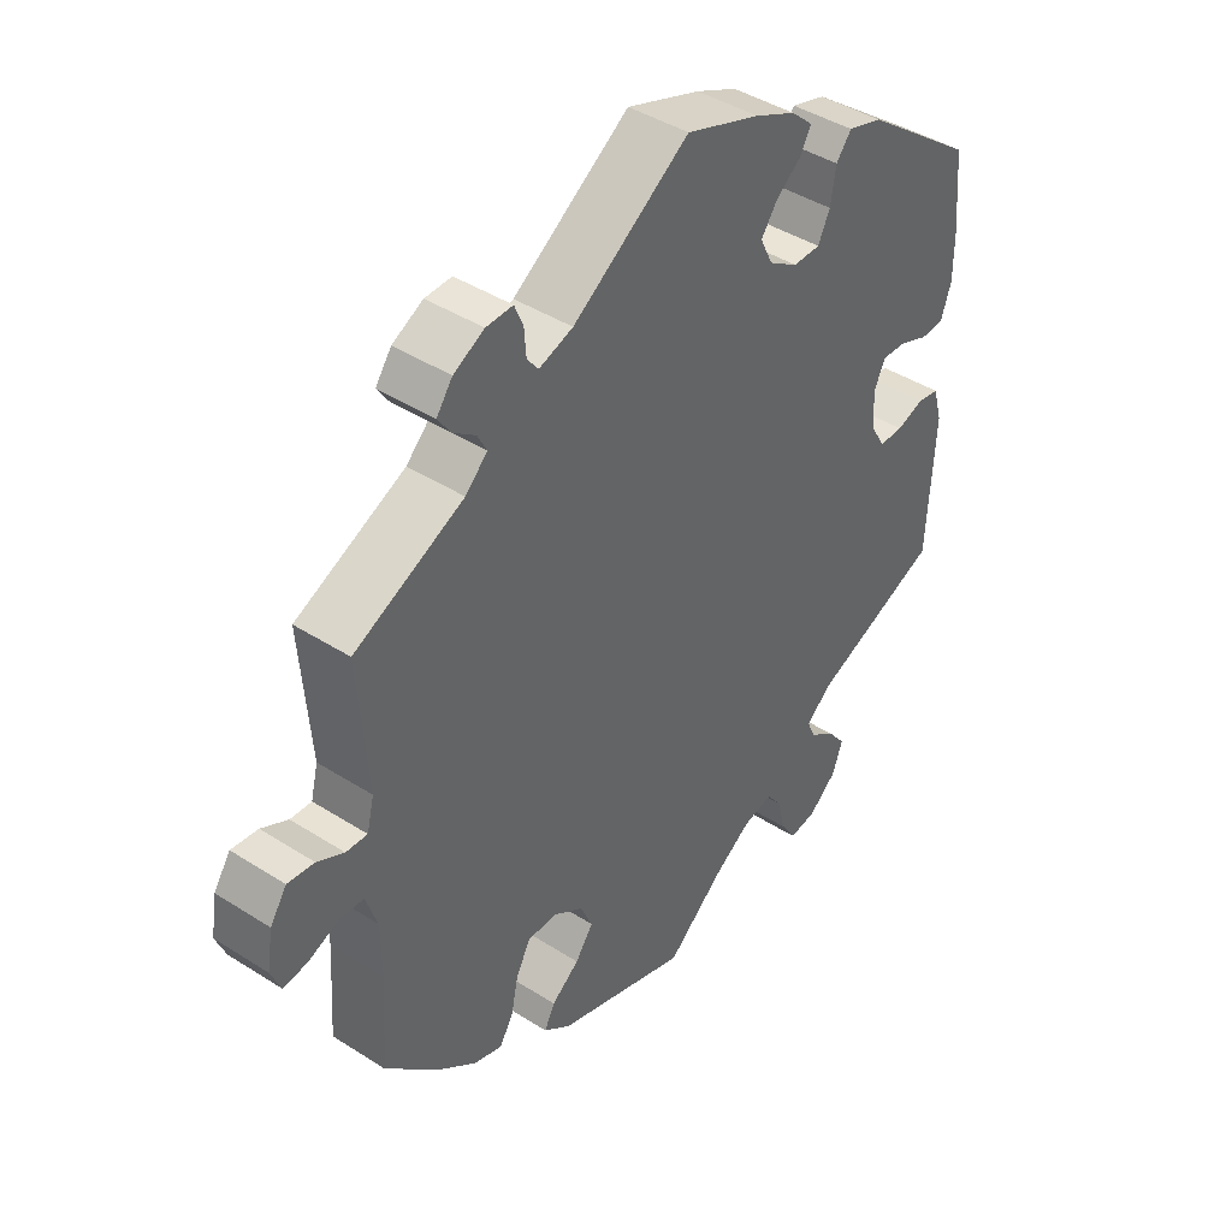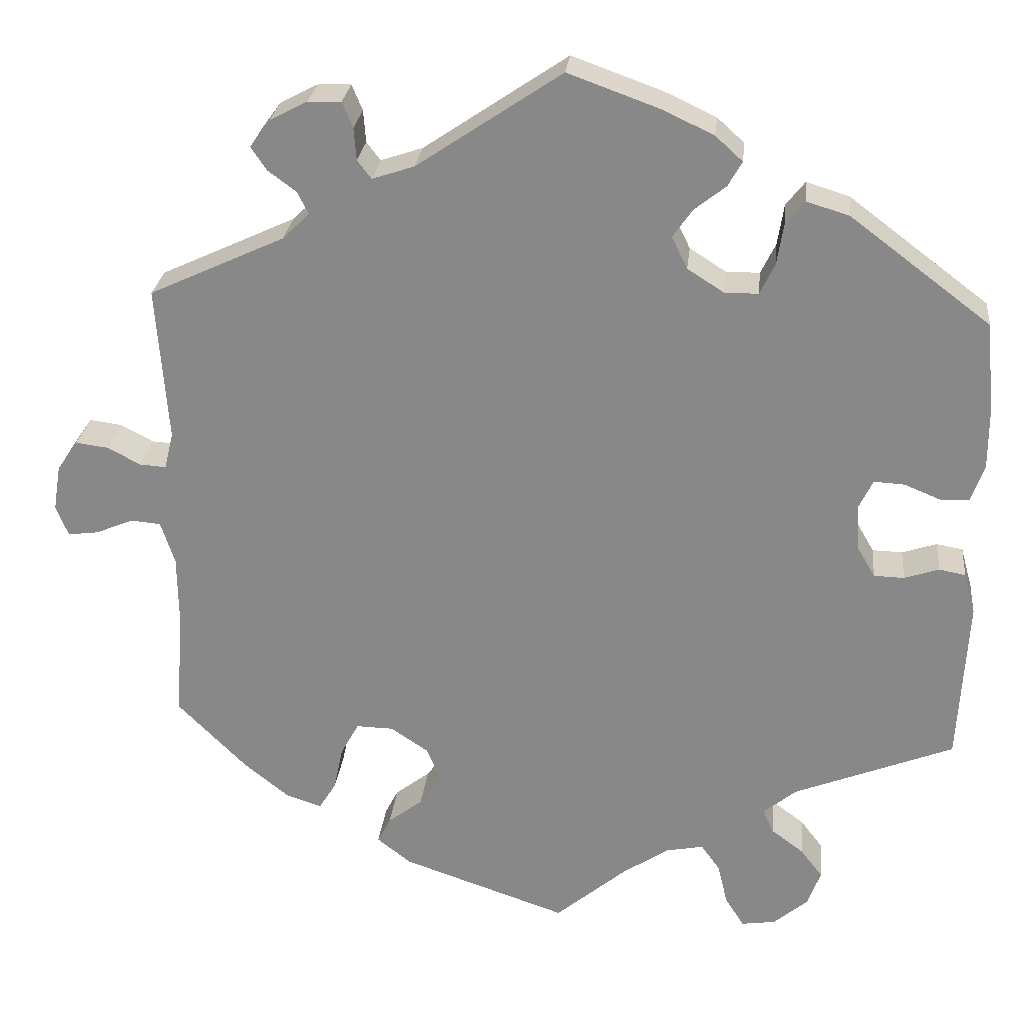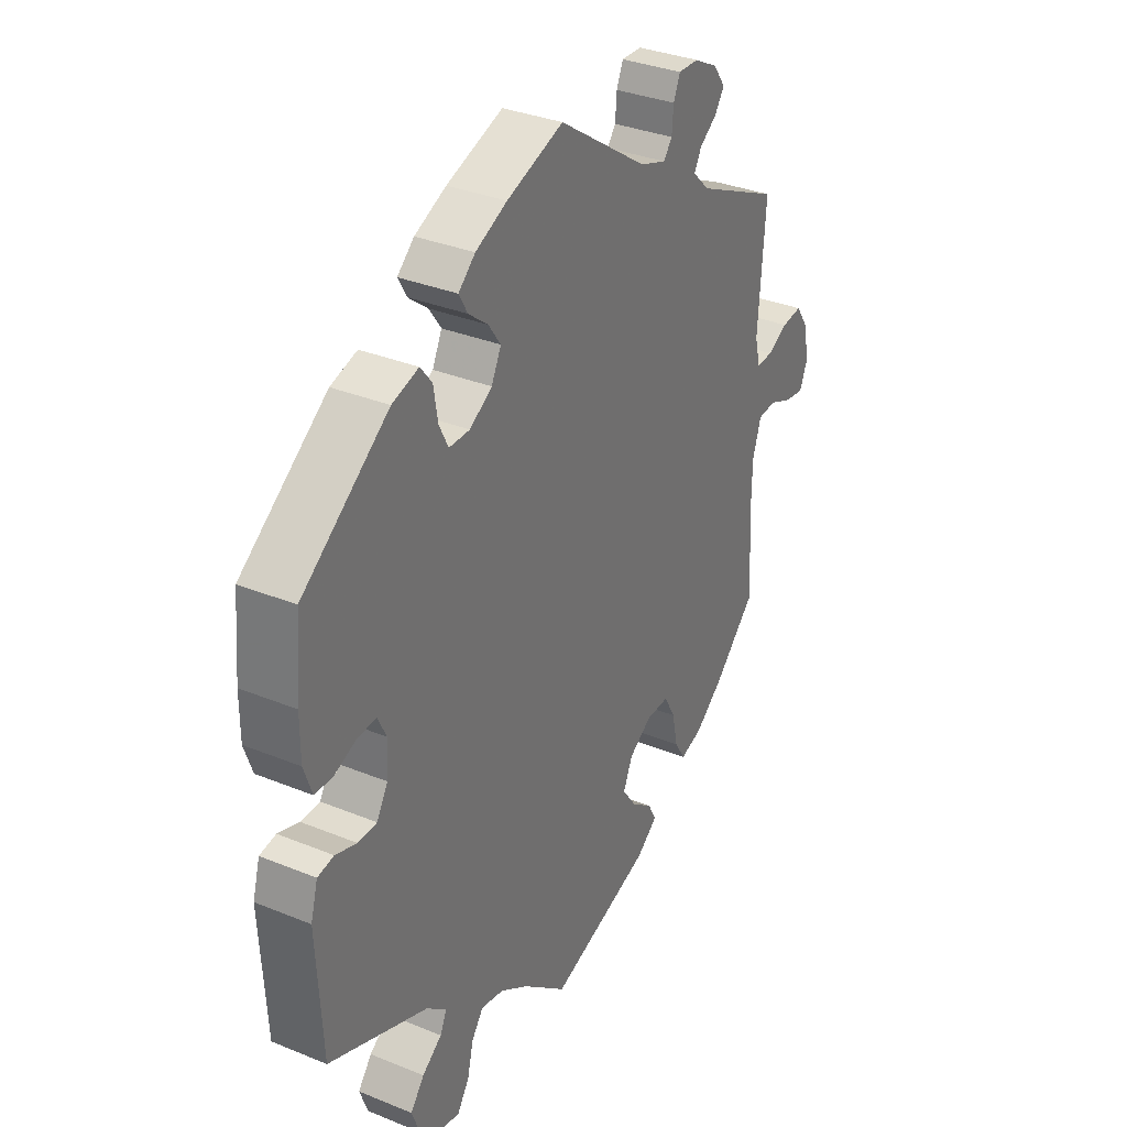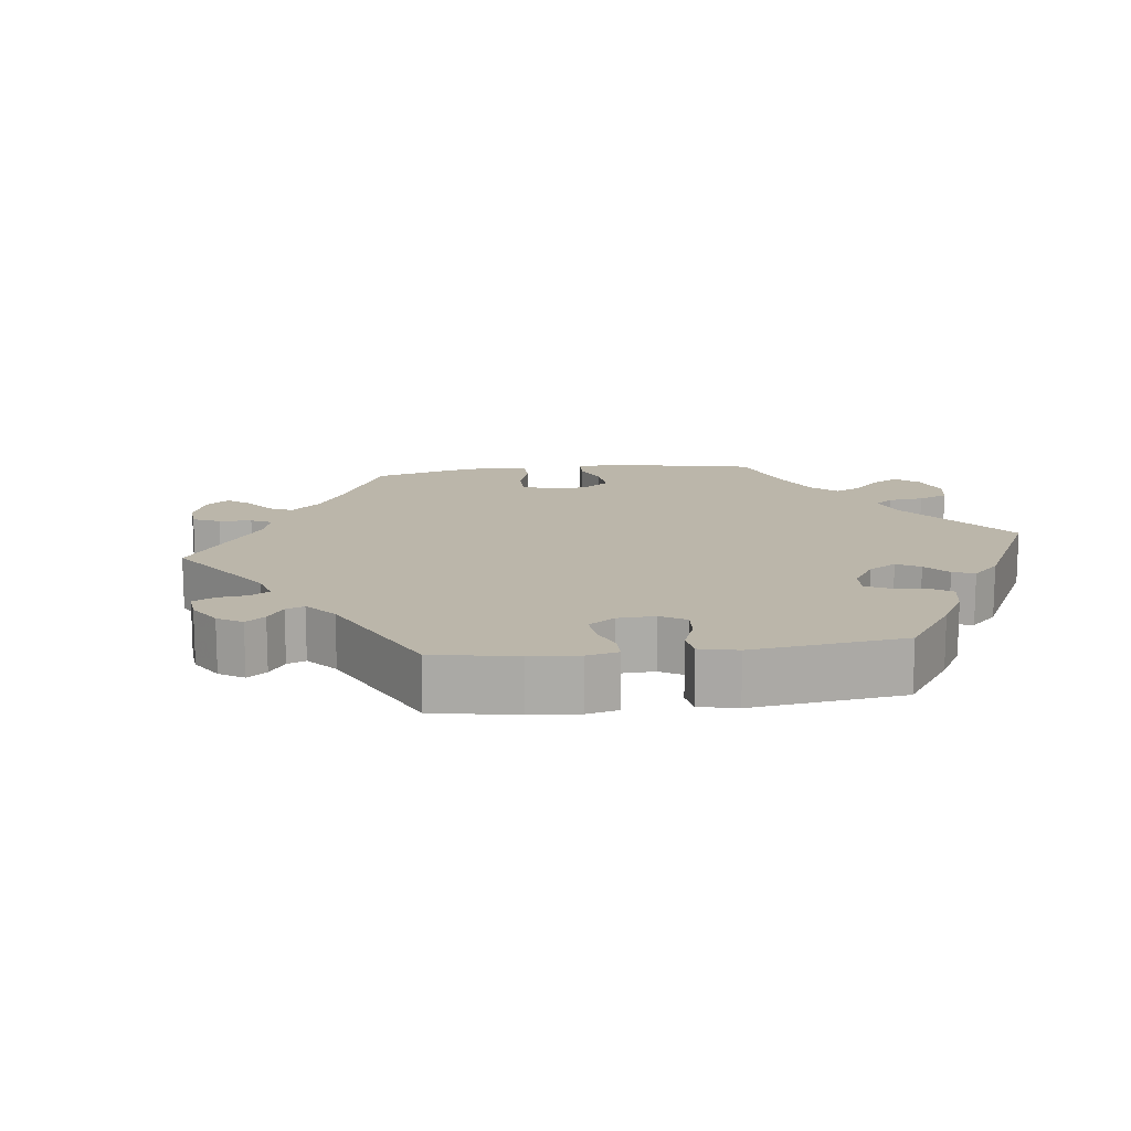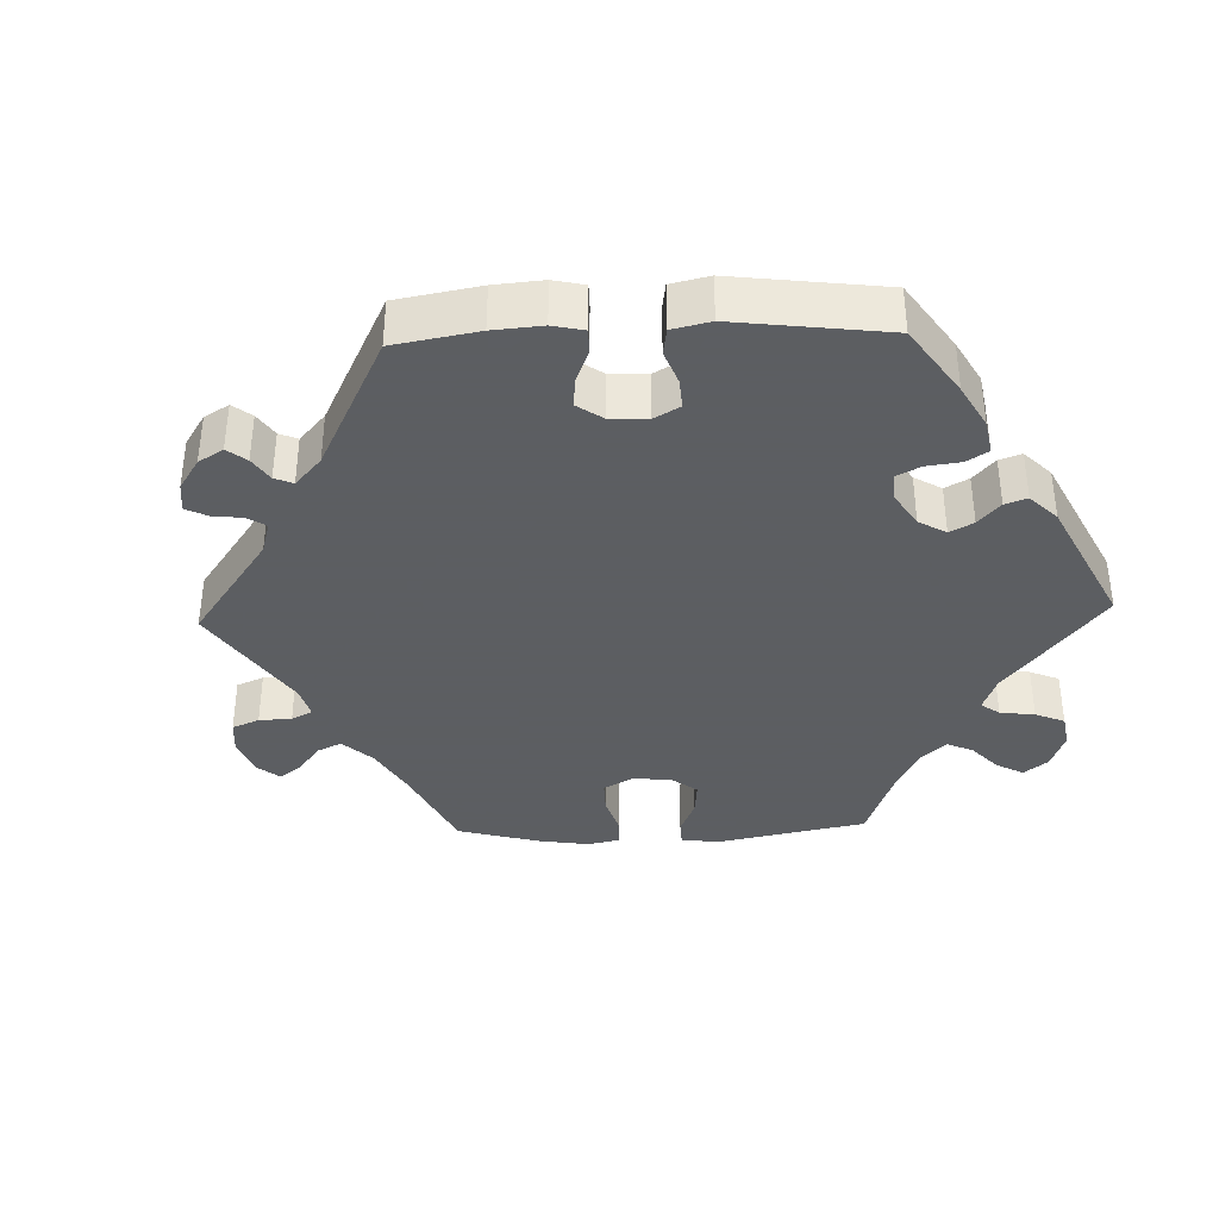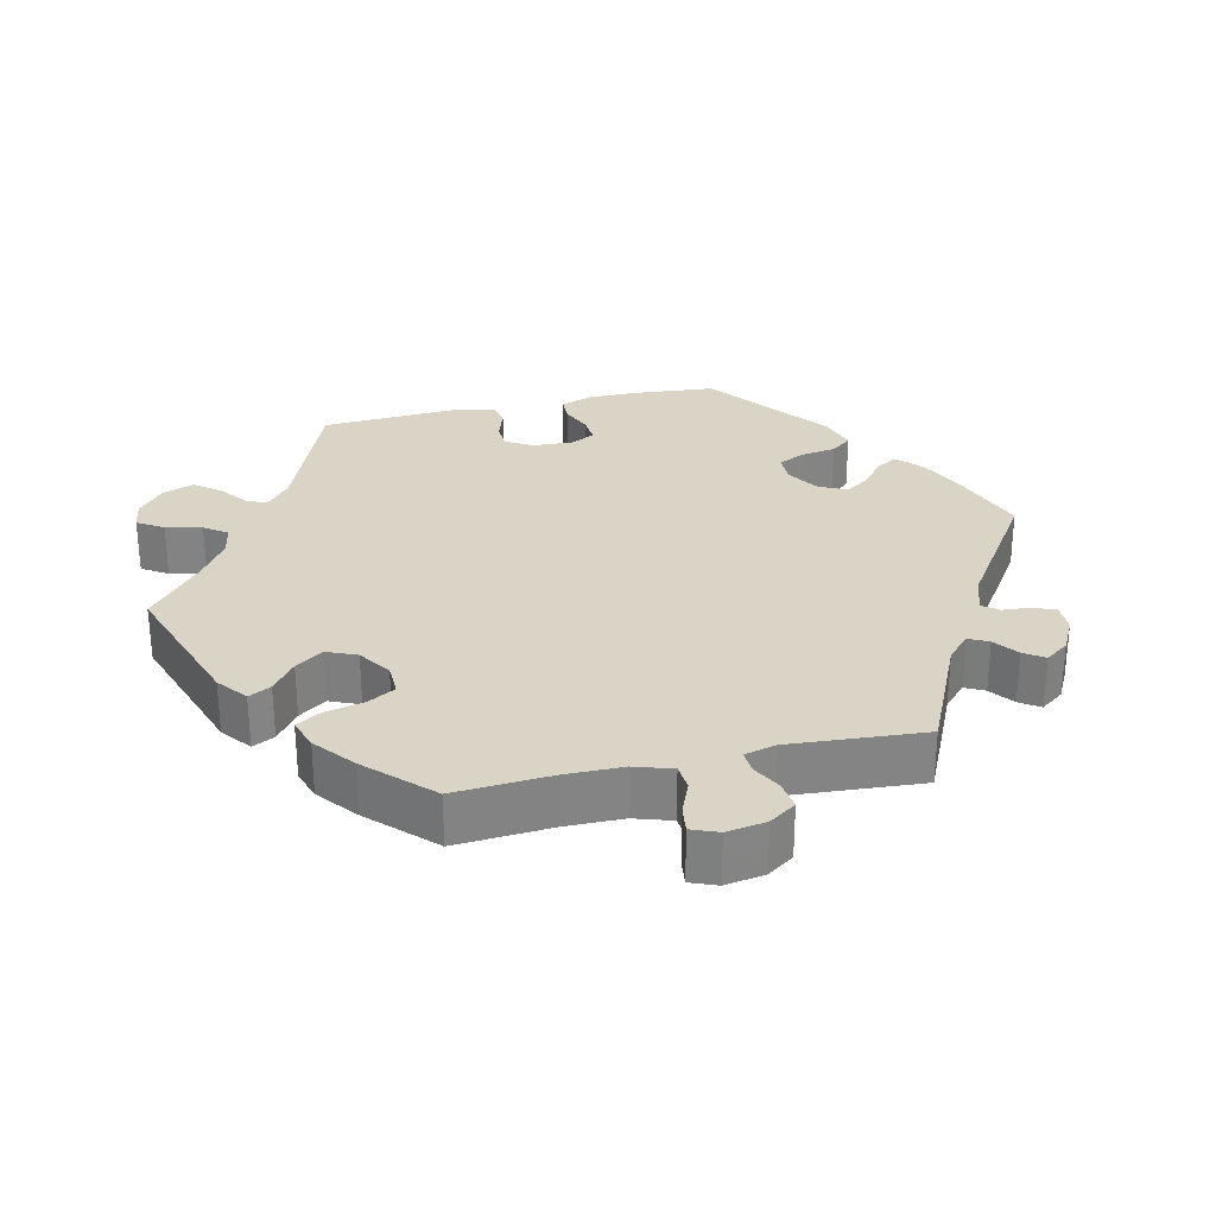
<metadata>
{"format":"obj","ext":"obj","renderer":"f3d","projection":"perspective","resolution":1024,"background":"white","views":[{"elev":42.7,"azim":-52.7,"up":"+Z"},{"elev":26.1,"azim":6.1,"up":"+Z"},{"elev":33.3,"azim":119.3,"up":"+Z"},{"elev":14.1,"azim":22.8,"up":"+Y"},{"elev":-37.4,"azim":31.9,"up":"+Y"},{"elev":28.9,"azim":-103.1,"up":"+Y"}]}
</metadata>
<code>
v 0.307 0.07 -0.366
v 0.267 0.07 -0.399
v 0.28 0.07 -0.428
v 0.319 0.07 -0.457
v 0.346 0.07 -0.492
v 0.33 0.07 -0.536
v 0.288 0.07 -0.571
v 0.247 0.07 -0.577
v 0.224 0.07 -0.541
v 0.212 0.07 -0.491
v 0.189 0.07 -0.459
v 0.144 0.07 -0.468
v 0.088 0.07 -0.505
v 0.001 0.07 -0.578
v -0.2 0.07 -0.51
v -0.241 0.07 -0.478
v -0.225 0.07 -0.447
v -0.183 0.07 -0.415
v -0.156 0.07 -0.377
v -0.174 0.07 -0.335
v -0.219 0.07 -0.305
v -0.264 0.07 -0.304
v -0.286 0.07 -0.344
v -0.297 0.07 -0.397
v -0.318 0.07 -0.431
v -0.361 0.07 -0.417
v -0.416 0.07 -0.373
v -0.5 0.07 -0.289
v -0.491 0.07 -0.155
v -0.492 0.07 -0.075
v -0.509 0.07 -0.023
v -0.545 0.07 -0.02
v -0.591 0.07 -0.039
v -0.628 0.07 -0.044
v -0.643 0.07 -0.007
v -0.634 0.07 0.048
v -0.609 0.07 0.085
v -0.569 0.07 0.08
v -0.529 0.07 0.059
v -0.497 0.07 0.057
v -0.486 0.07 0.101
v -0.5 0.07 0.289
v -0.336 0.07 0.365
v -0.303 0.07 0.397
v -0.317 0.07 0.424
v -0.351 0.07 0.449
v -0.37 0.07 0.477
v -0.346 0.07 0.51
v -0.3 0.07 0.534
v -0.26 0.07 0.535
v -0.247 0.07 0.504
v -0.244 0.07 0.465
v -0.227 0.07 0.443
v -0.176 0.07 0.46
v -0.001 0.07 0.578
v 0.11 0.07 0.538
v 0.172 0.07 0.509
v 0.205 0.07 0.479
v 0.188 0.07 0.449
v 0.15 0.07 0.419
v 0.126 0.07 0.385
v 0.145 0.07 0.346
v 0.189 0.07 0.318
v 0.23 0.07 0.318
v 0.248 0.07 0.355
v 0.256 0.07 0.405
v 0.279 0.07 0.434
v 0.331 0.07 0.418
v 0.501 0.07 0.29
v 0.511 0.07 0.176
v 0.511 0.07 0.108
v 0.495 0.07 0.062
v 0.46 0.07 0.061
v 0.416 0.07 0.079
v 0.379 0.07 0.081
v 0.362 0.07 0.046
v 0.365 0.07 -0.009
v 0.387 0.07 -0.047
v 0.424 0.07 -0.048
v 0.466 0.07 -0.034
v 0.498 0.07 -0.04
v 0.512 0.07 -0.09
v 0.501 0.07 -0.289
v 0.307 0 -0.366
v 0.267 0 -0.399
v 0.28 0 -0.428
v 0.319 0 -0.457
v 0.346 0 -0.492
v 0.33 0 -0.536
v 0.288 0 -0.571
v 0.247 0 -0.577
v 0.224 0 -0.541
v 0.212 0 -0.491
v 0.189 0 -0.459
v 0.144 0 -0.468
v 0.088 0 -0.505
v 0.001 0 -0.578
v -0.2 0 -0.51
v -0.241 0 -0.478
v -0.225 0 -0.447
v -0.183 0 -0.415
v -0.156 0 -0.377
v -0.174 0 -0.335
v -0.219 0 -0.305
v -0.264 0 -0.304
v -0.286 0 -0.344
v -0.297 0 -0.397
v -0.318 0 -0.431
v -0.361 0 -0.417
v -0.416 0 -0.373
v -0.5 0 -0.289
v -0.491 0 -0.155
v -0.492 0 -0.075
v -0.509 0 -0.023
v -0.545 0 -0.02
v -0.591 0 -0.039
v -0.628 0 -0.044
v -0.643 0 -0.007
v -0.634 0 0.048
v -0.609 0 0.085
v -0.569 0 0.08
v -0.529 0 0.059
v -0.497 0 0.057
v -0.486 0 0.101
v -0.5 0 0.289
v -0.336 0 0.365
v -0.303 0 0.397
v -0.317 0 0.424
v -0.351 0 0.449
v -0.37 0 0.477
v -0.346 0 0.51
v -0.3 0 0.534
v -0.26 0 0.535
v -0.247 0 0.504
v -0.244 0 0.465
v -0.227 0 0.443
v -0.176 0 0.46
v -0.001 0 0.578
v 0.11 0 0.538
v 0.172 0 0.509
v 0.205 0 0.479
v 0.188 0 0.449
v 0.15 0 0.419
v 0.126 0 0.385
v 0.145 0 0.346
v 0.189 0 0.318
v 0.23 0 0.318
v 0.248 0 0.355
v 0.256 0 0.405
v 0.279 0 0.434
v 0.331 0 0.418
v 0.501 0 0.29
v 0.511 0 0.176
v 0.511 0 0.108
v 0.495 0 0.062
v 0.46 0 0.061
v 0.416 0 0.079
v 0.379 0 0.081
v 0.362 0 0.046
v 0.365 0 -0.009
v 0.387 0 -0.047
v 0.424 0 -0.048
v 0.466 0 -0.034
v 0.498 0 -0.04
v 0.512 0 -0.09
v 0.501 0 -0.289
f 82 83 1
f 79 80 81 82
f 78 79 82 1
f 77 78 1 2
f 76 77 2
f 71 72 73 74
f 71 74 75
f 70 71 75
f 69 70 75
f 68 69 75
f 65 66 67 68
f 64 65 68 75
f 63 64 75 76
f 57 58 59 60
f 57 60 61
f 54 55 56 57
f 53 54 57 61
f 49 50 51 52
f 49 52 53
f 48 49 53
f 45 46 47 48
f 44 45 48 53
f 43 44 53 61
f 41 42 43 61
f 36 37 38 39
f 36 39 40
f 35 36 40
f 32 33 34 35
f 31 32 35 40
f 30 31 40 41
f 26 27 28 29
f 23 24 25 26
f 22 23 26 29
f 21 22 29 30
f 15 16 17 18
f 13 14 15 18
f 12 13 18 19
f 11 12 19 20
f 7 8 9 10
f 7 10 11
f 6 7 11
f 3 4 5 6
f 3 6 11
f 2 3 11 20
f 62 63 76 2
f 30 41 61 62
f 21 30 62
f 2 20 21 62
f 84 166 165
f 165 164 163 162
f 84 165 162 161
f 85 84 161 160
f 85 160 159
f 157 156 155 154
f 158 157 154
f 158 154 153
f 158 153 152
f 158 152 151
f 151 150 149 148
f 158 151 148 147
f 159 158 147 146
f 143 142 141 140
f 144 143 140
f 140 139 138 137
f 144 140 137 136
f 135 134 133 132
f 136 135 132
f 136 132 131
f 131 130 129 128
f 136 131 128 127
f 144 136 127 126
f 144 126 125 124
f 122 121 120 119
f 123 122 119
f 123 119 118
f 118 117 116 115
f 123 118 115 114
f 124 123 114 113
f 112 111 110 109
f 109 108 107 106
f 112 109 106 105
f 113 112 105 104
f 101 100 99 98
f 101 98 97 96
f 102 101 96 95
f 103 102 95 94
f 93 92 91 90
f 94 93 90
f 94 90 89
f 89 88 87 86
f 94 89 86
f 103 94 86 85
f 85 159 146 145
f 145 144 124 113
f 145 113 104
f 145 104 103 85
f 1 84 85 2
f 2 85 86 3
f 3 86 87 4
f 4 87 88 5
f 5 88 89 6
f 6 89 90 7
f 7 90 91 8
f 8 91 92 9
f 9 92 93 10
f 10 93 94 11
f 11 94 95 12
f 12 95 96 13
f 13 96 97 14
f 14 97 98 15
f 15 98 99 16
f 16 99 100 17
f 17 100 101 18
f 18 101 102 19
f 19 102 103 20
f 20 103 104 21
f 21 104 105 22
f 22 105 106 23
f 23 106 107 24
f 24 107 108 25
f 25 108 109 26
f 26 109 110 27
f 27 110 111 28
f 28 111 112 29
f 29 112 113 30
f 30 113 114 31
f 31 114 115 32
f 32 115 116 33
f 33 116 117 34
f 34 117 118 35
f 35 118 119 36
f 36 119 120 37
f 37 120 121 38
f 38 121 122 39
f 39 122 123 40
f 40 123 124 41
f 41 124 125 42
f 42 125 126 43
f 43 126 127 44
f 44 127 128 45
f 45 128 129 46
f 46 129 130 47
f 47 130 131 48
f 48 131 132 49
f 49 132 133 50
f 50 133 134 51
f 51 134 135 52
f 52 135 136 53
f 53 136 137 54
f 54 137 138 55
f 55 138 139 56
f 56 139 140 57
f 57 140 141 58
f 58 141 142 59
f 59 142 143 60
f 60 143 144 61
f 61 144 145 62
f 62 145 146 63
f 63 146 147 64
f 64 147 148 65
f 65 148 149 66
f 66 149 150 67
f 67 150 151 68
f 68 151 152 69
f 69 152 153 70
f 70 153 154 71
f 71 154 155 72
f 72 155 156 73
f 73 156 157 74
f 74 157 158 75
f 75 158 159 76
f 76 159 160 77
f 77 160 161 78
f 78 161 162 79
f 79 162 163 80
f 80 163 164 81
f 81 164 165 82
f 82 165 166 83
f 83 166 84 1

</code>
